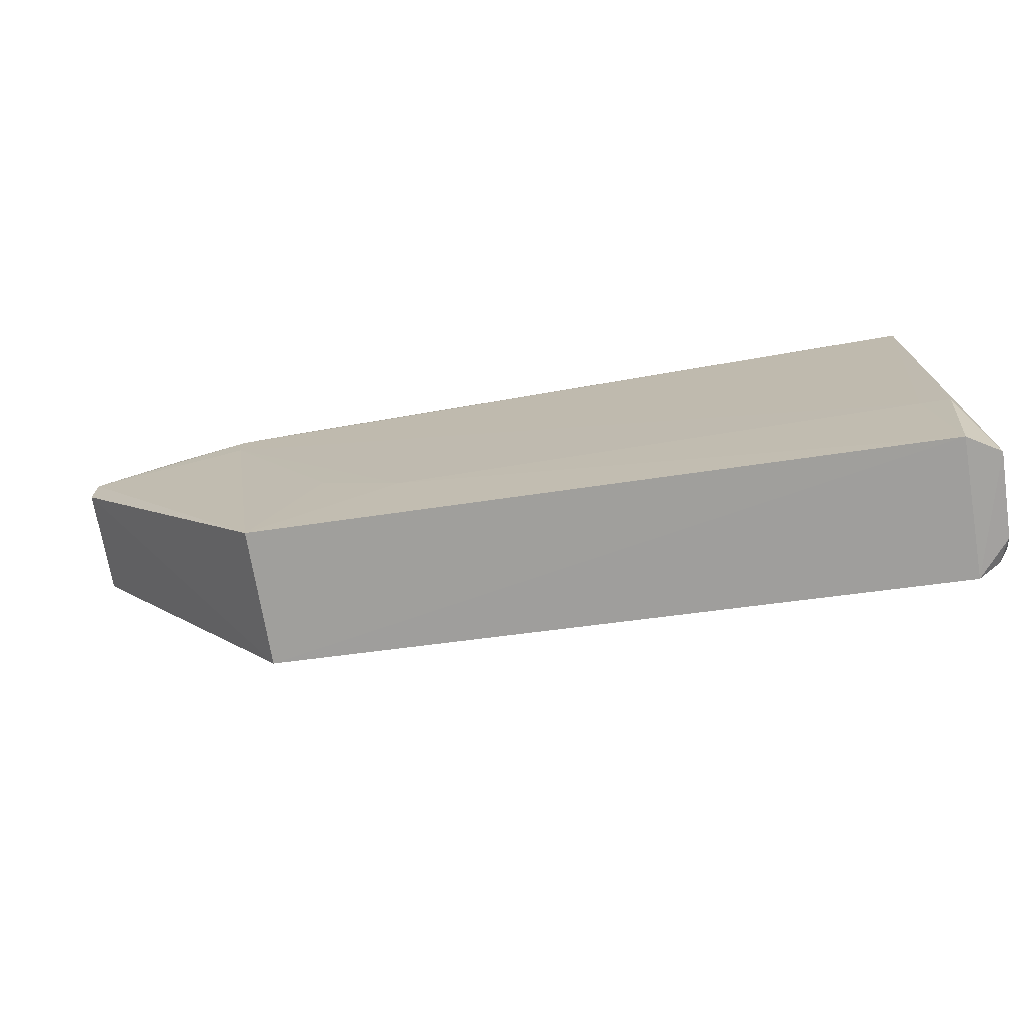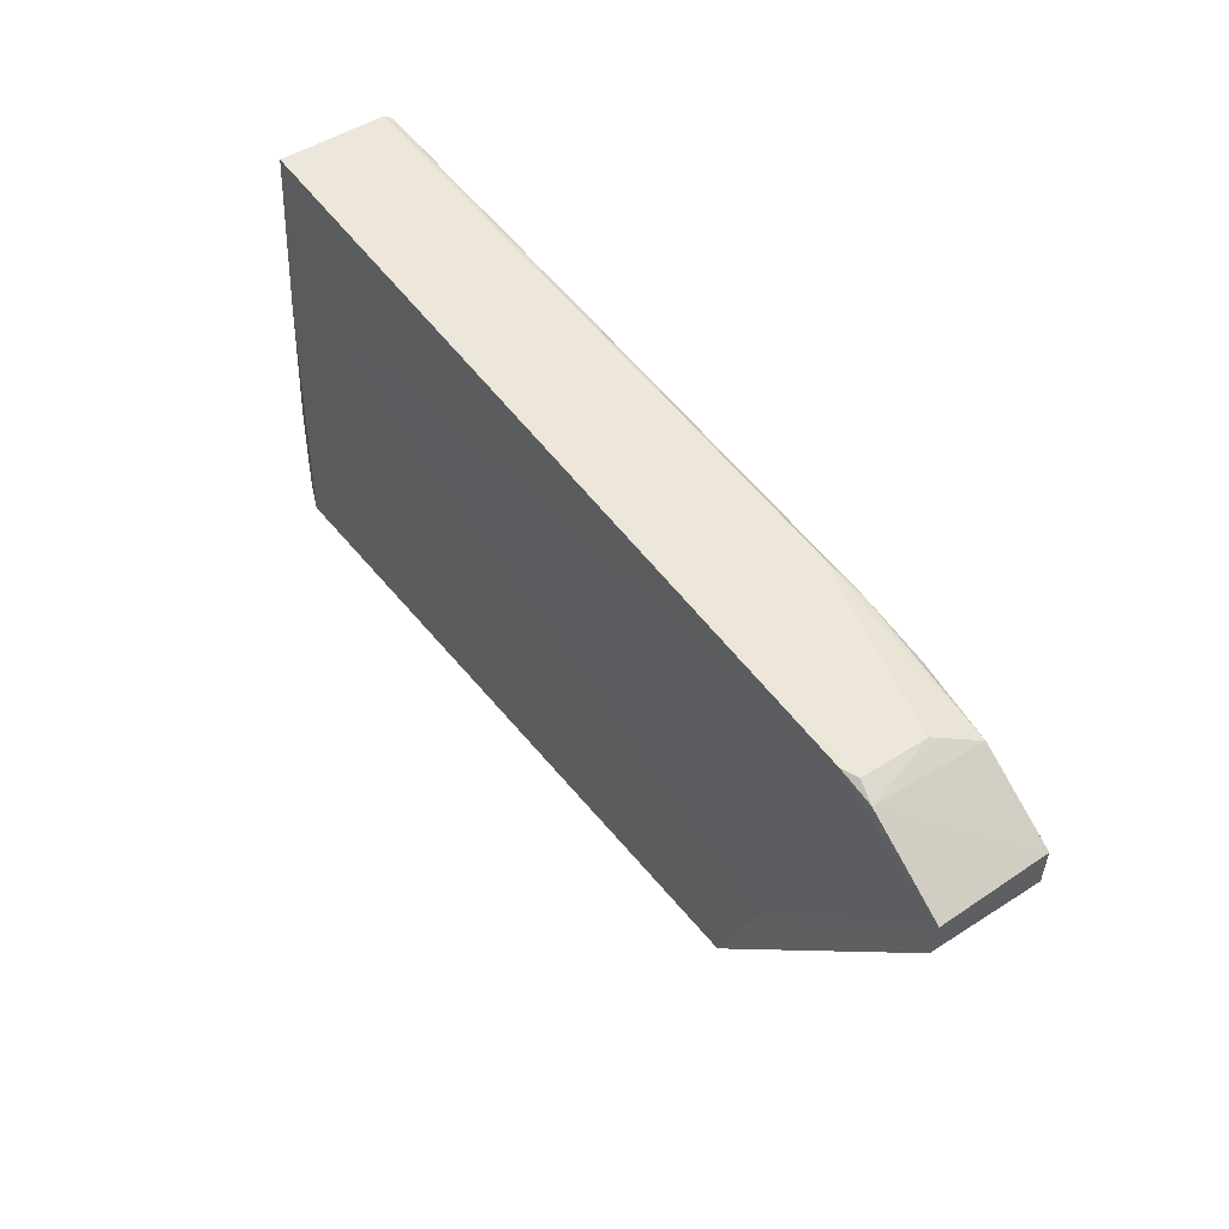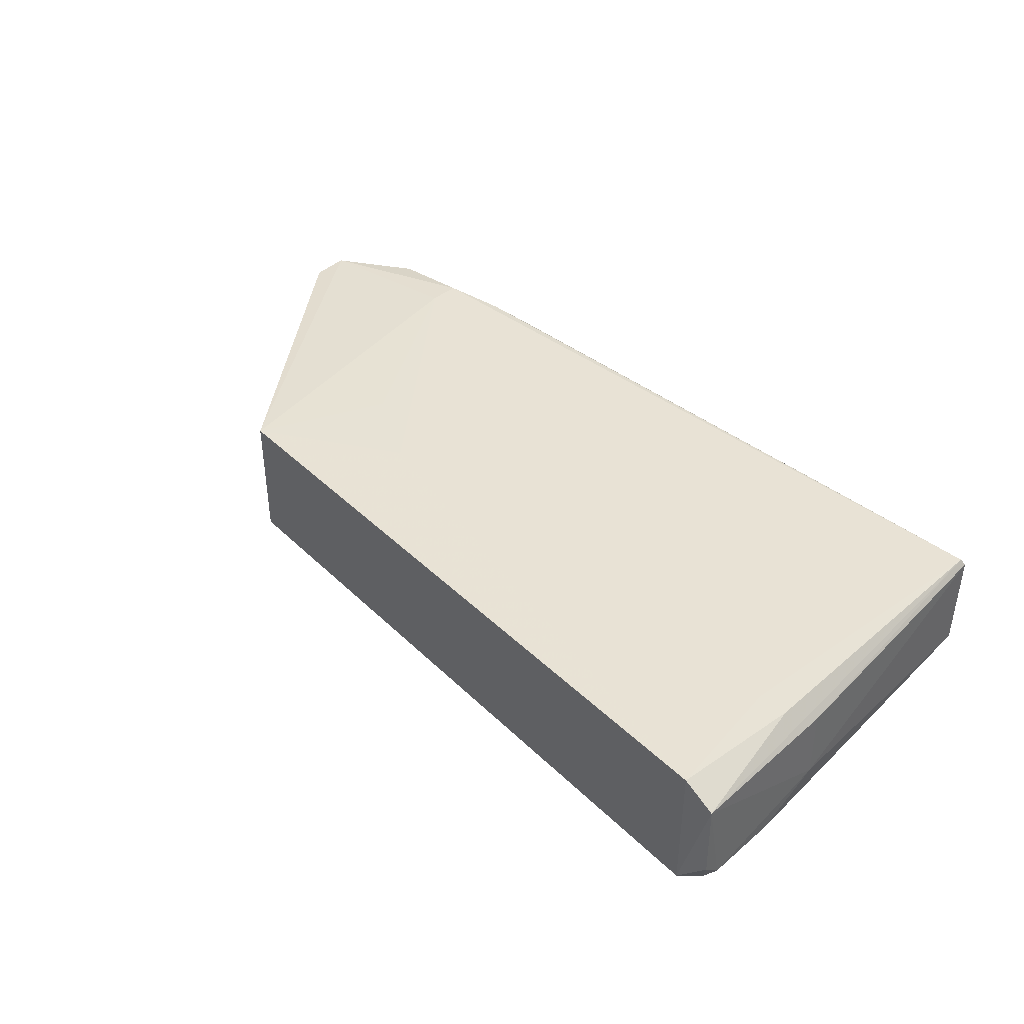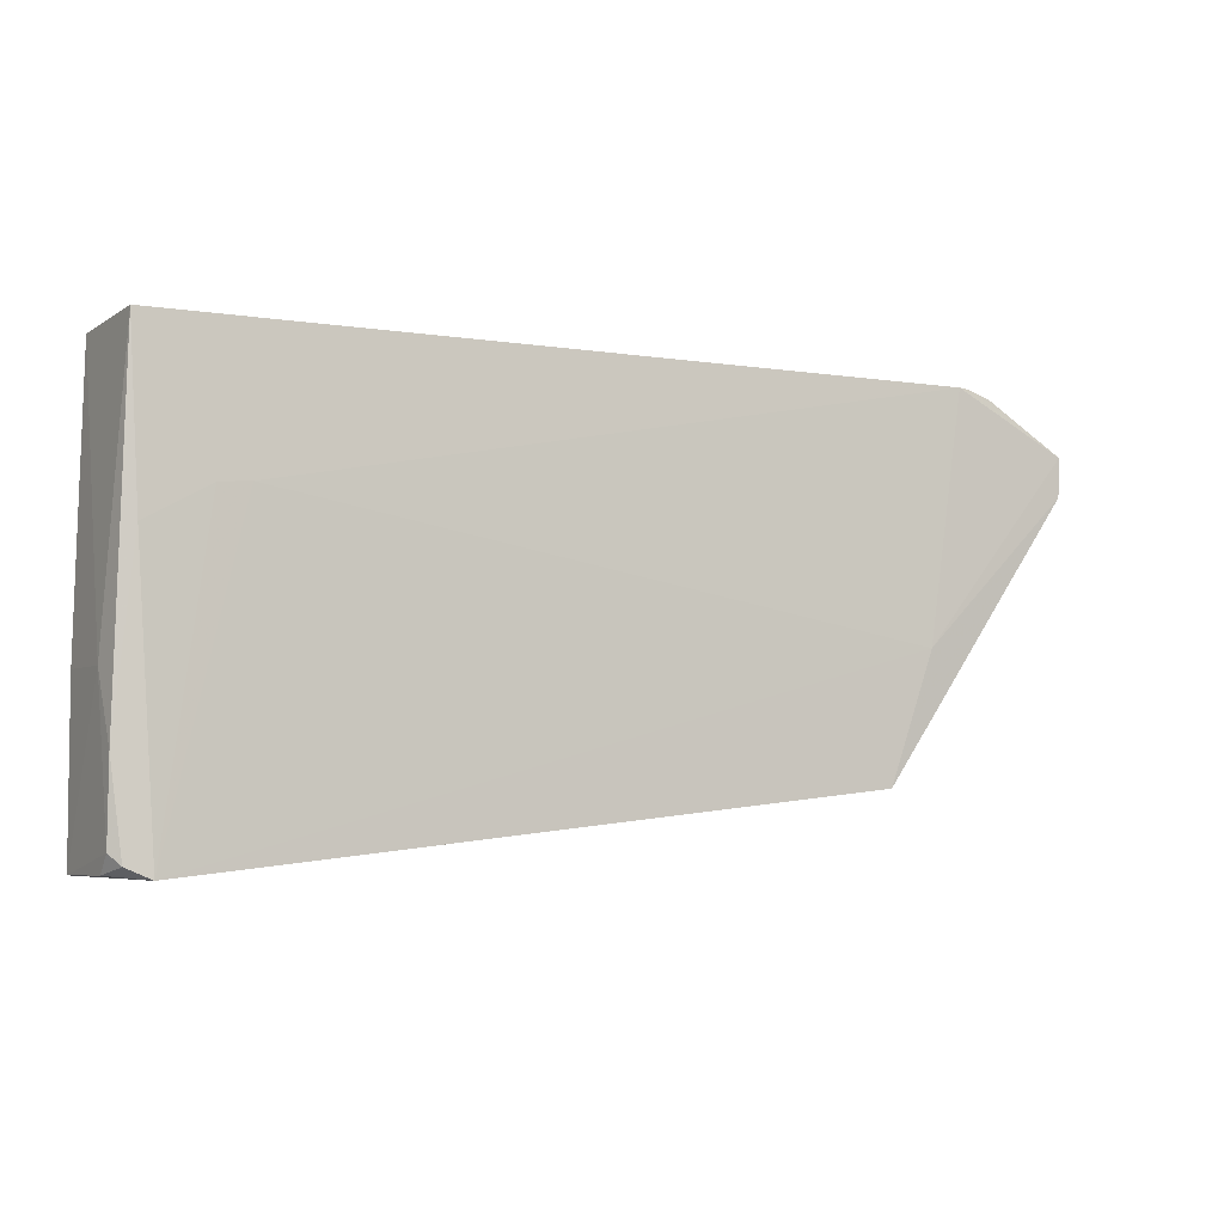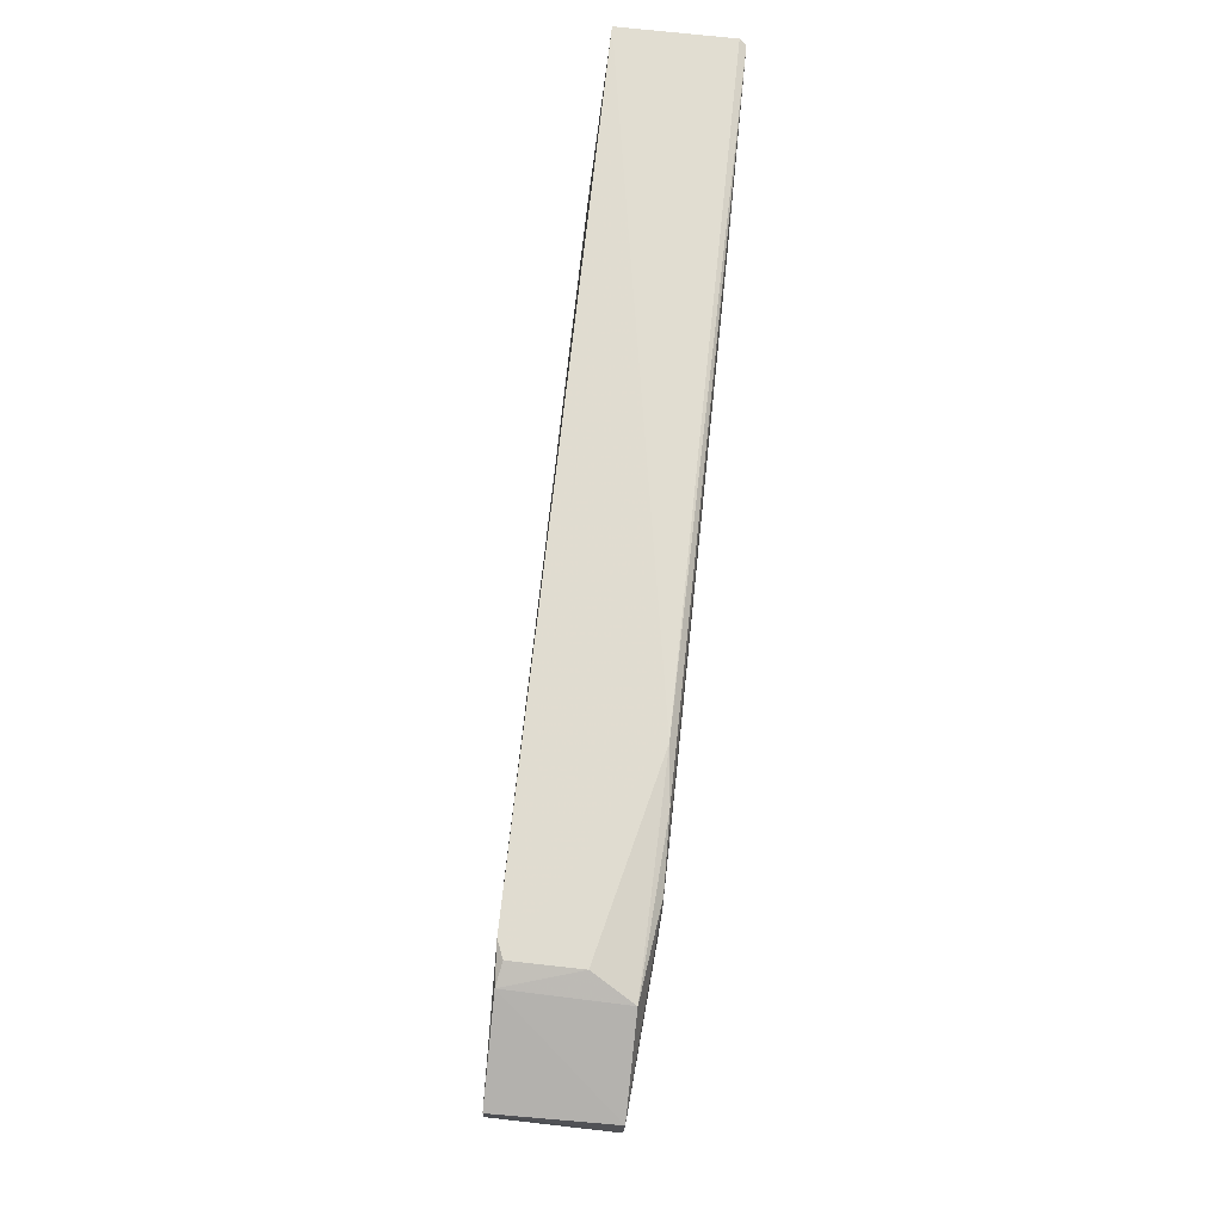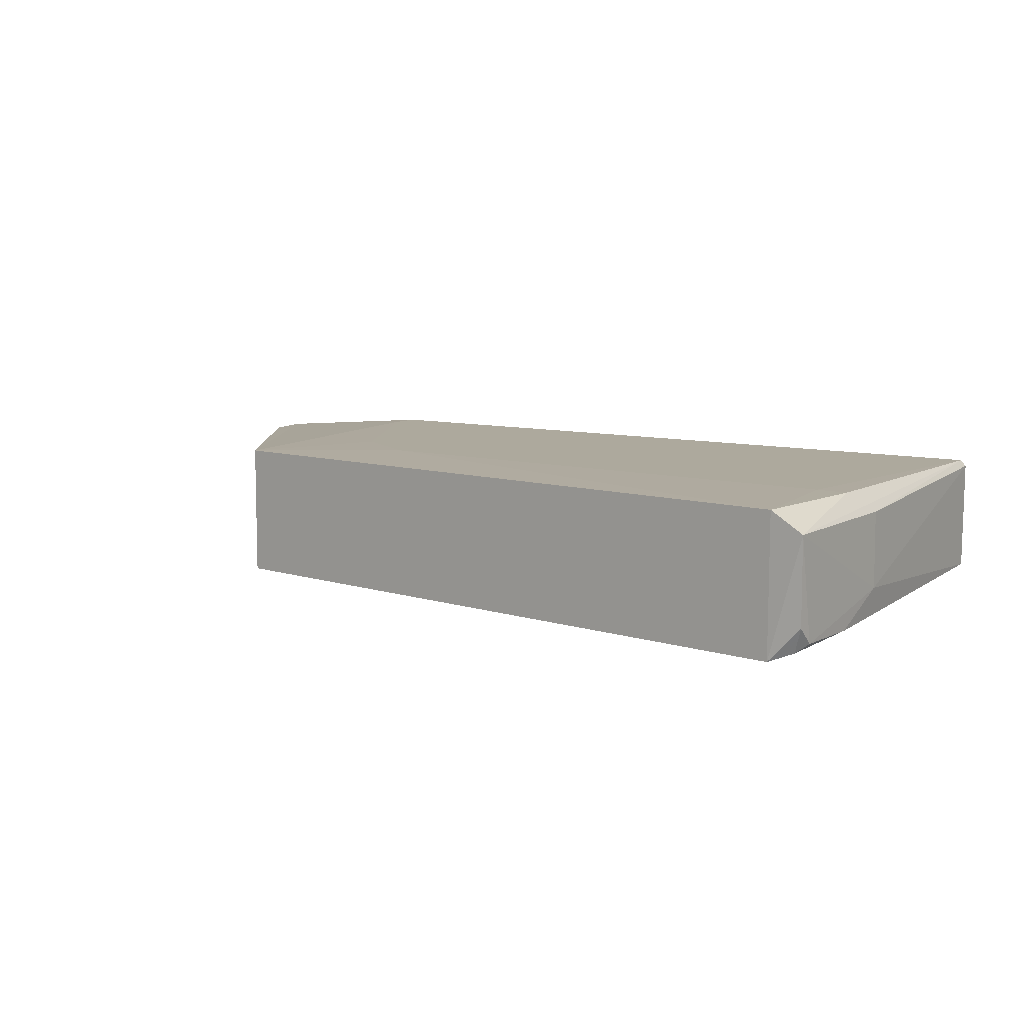
<metadata>
{"format":"obj","ext":"obj","renderer":"f3d","projection":"perspective","resolution":1024,"background":"white","views":[{"elev":-72.9,"azim":-170.4,"up":"+Z"},{"elev":51.9,"azim":54.8,"up":"+Z"},{"elev":40.6,"azim":-136.1,"up":"+Y"},{"elev":-3.7,"azim":-29.1,"up":"+Z"},{"elev":69.4,"azim":96.0,"up":"+Z"},{"elev":8.9,"azim":-145.4,"up":"+Y"}]}
</metadata>
<code>
v 0.02352 0.004463 0.06444
v 0.02855 -0.002082 0.0616
v 0.01536 0.005005 0.04232
v -0.02845 0.00379 0.03831
v -0.02749 -0.002053 0.06528
v 0.01536 -0.003375 0.04231
v -0.02739 0.005054 0.06477
v 0.02845 0.004314 0.05927
v 0.02125 -0.002148 0.06519
v -0.02646 0.004999 0.03833
v -0.02644 -0.003563 0.03833
v 0.01834 0.005127 0.06422
v -0.0284 0.003793 0.04828
v 0.02842 0.004419 0.06155
v 0.02839 -0.002179 0.05924
v 0.02343 -0.002011 0.06468
v 0.01126 0.004696 0.06517
v 0.0184 -0.003096 0.05012
v -0.02738 0.005065 0.04632
v -0.0284 -0.00252 0.0396
v -0.02764 0.004663 0.06498
v 0.01834 0.005132 0.06225
v 0.02224 0.002116 0.06515
v 0.02223 -0.001751 0.0652
v 0.01427 0.005023 0.06479
v -0.02155 -0.002774 0.0572
v 0.006393 0.005134 0.04731
v -0.02837 -0.002643 0.0443
v -0.02837 -0.001464 0.03852
v -0.02842 -0.0007798 0.0483
v -0.0272 -0.002756 0.05499
v -0.02552 0.005095 0.04631
v 0.01137 0.005133 0.0503
v -0.0278 -0.00302 0.03897
v -0.0234 -0.002761 0.05707
f 8 6 3
f 10 3 6
f 11 10 6
f 11 4 10
f 13 7 4
f 14 2 8
f 14 12 1
f 14 8 3
f 15 8 2
f 15 6 8
f 16 9 2
f 16 14 1
f 16 2 14
f 18 2 9
f 18 15 2
f 18 6 15
f 18 11 6
f 19 10 4
f 19 4 7
f 21 7 13
f 21 17 7
f 21 5 17
f 22 14 3
f 22 12 14
f 22 7 12
f 23 16 1
f 23 1 17
f 24 17 5
f 24 5 9
f 24 23 17
f 24 9 16
f 24 16 23
f 25 12 7
f 25 7 17
f 25 17 1
f 25 1 12
f 26 18 9
f 26 9 5
f 26 11 18
f 27 3 10
f 29 20 4
f 29 4 11
f 30 13 4
f 30 4 20
f 30 20 28
f 30 28 5
f 30 21 13
f 30 5 21
f 31 28 11
f 31 5 28
f 32 27 10
f 32 10 19
f 32 19 7
f 32 7 22
f 32 22 27
f 33 27 22
f 33 22 3
f 33 3 27
f 34 28 20
f 34 11 28
f 34 29 11
f 34 20 29
f 35 26 5
f 35 5 31
f 35 31 11
f 35 11 26

</code>
